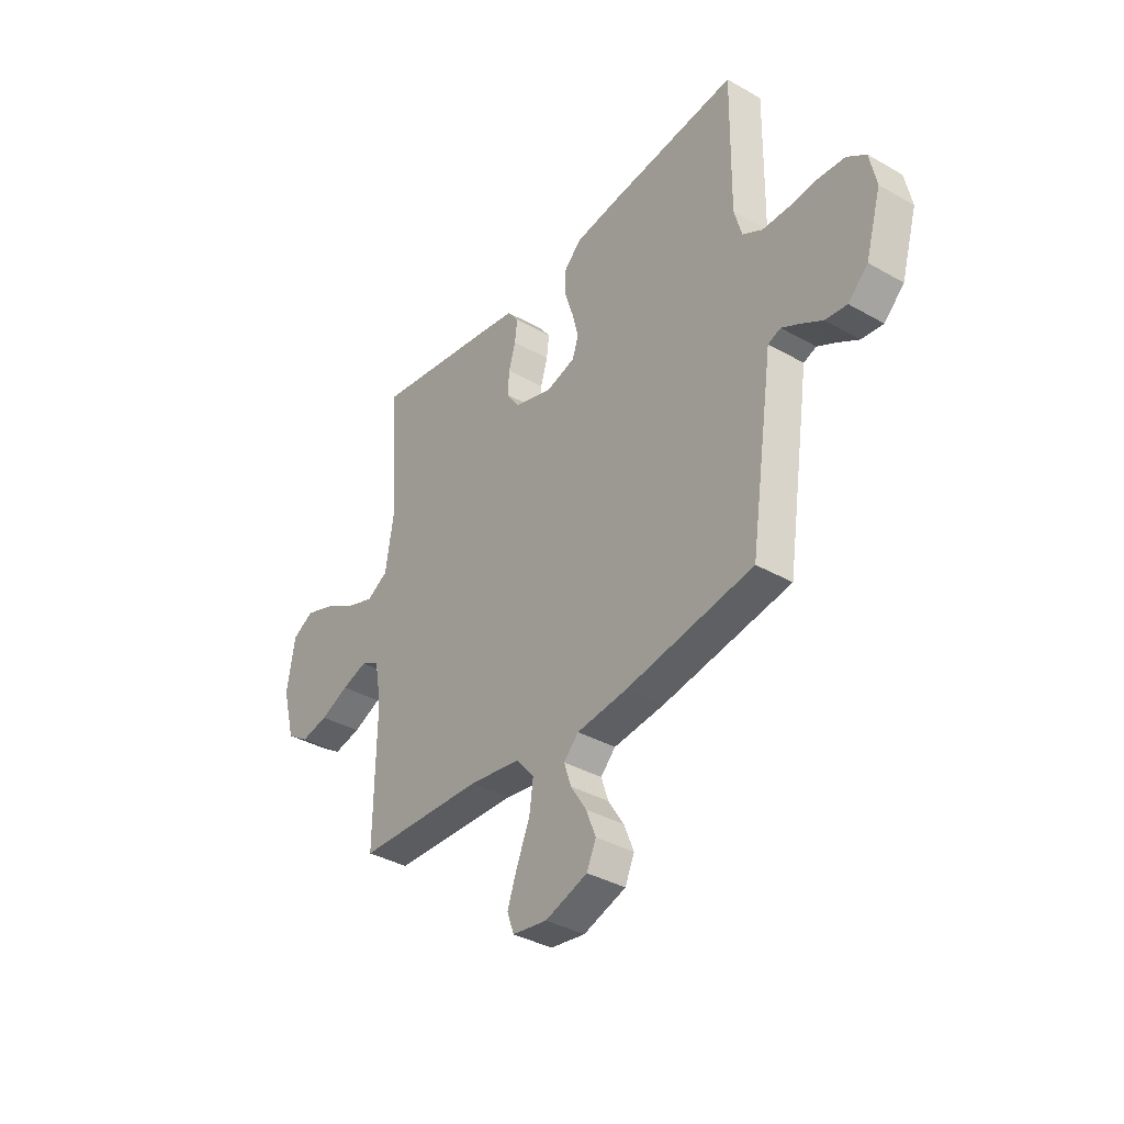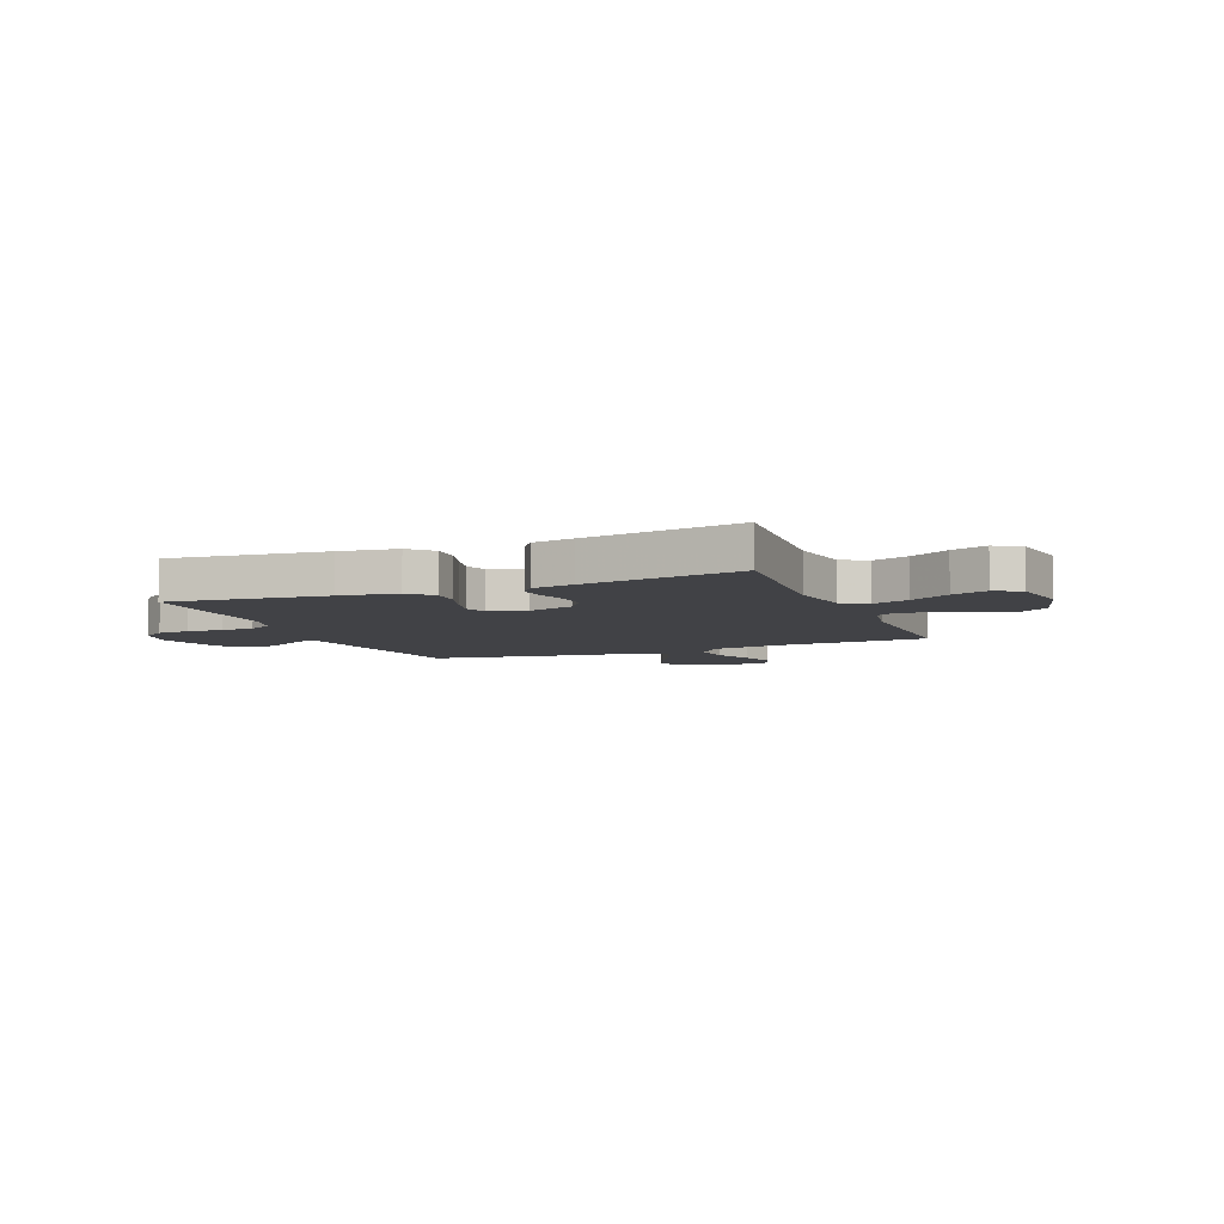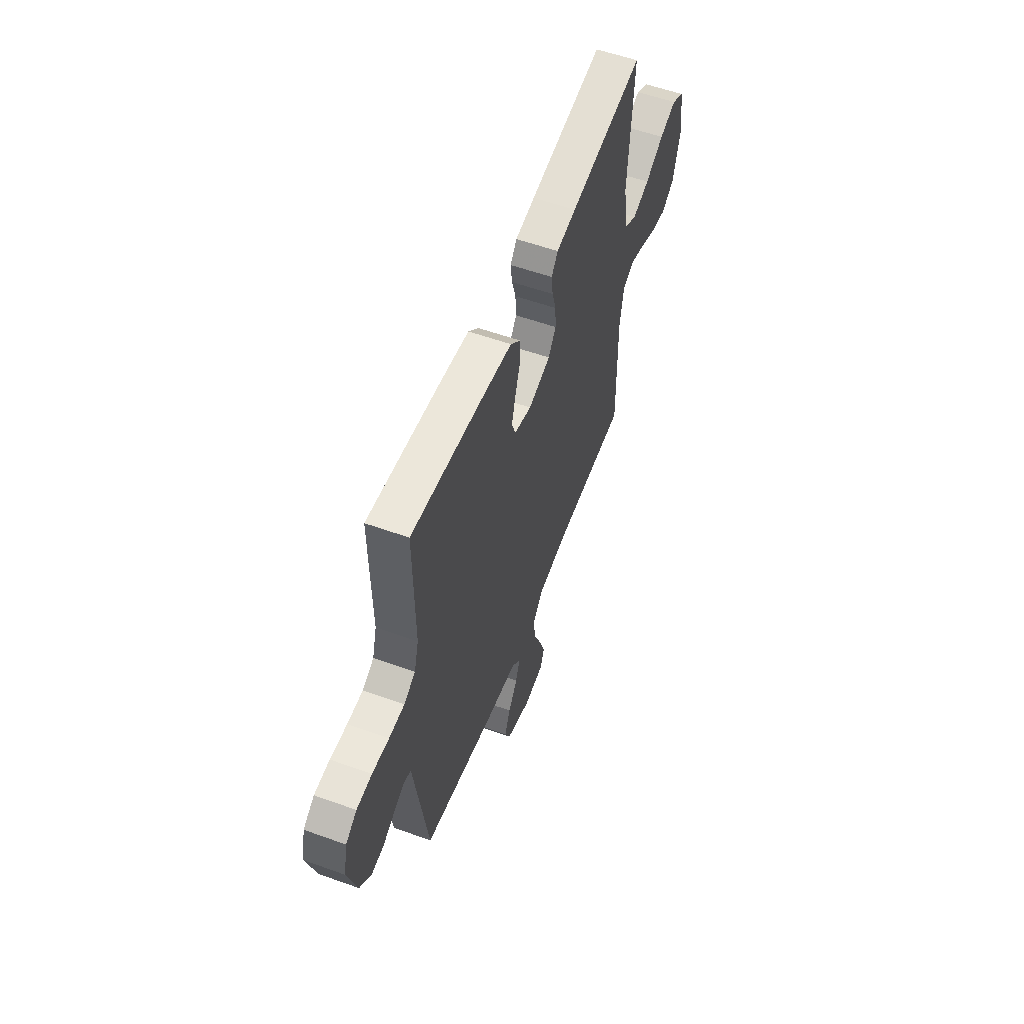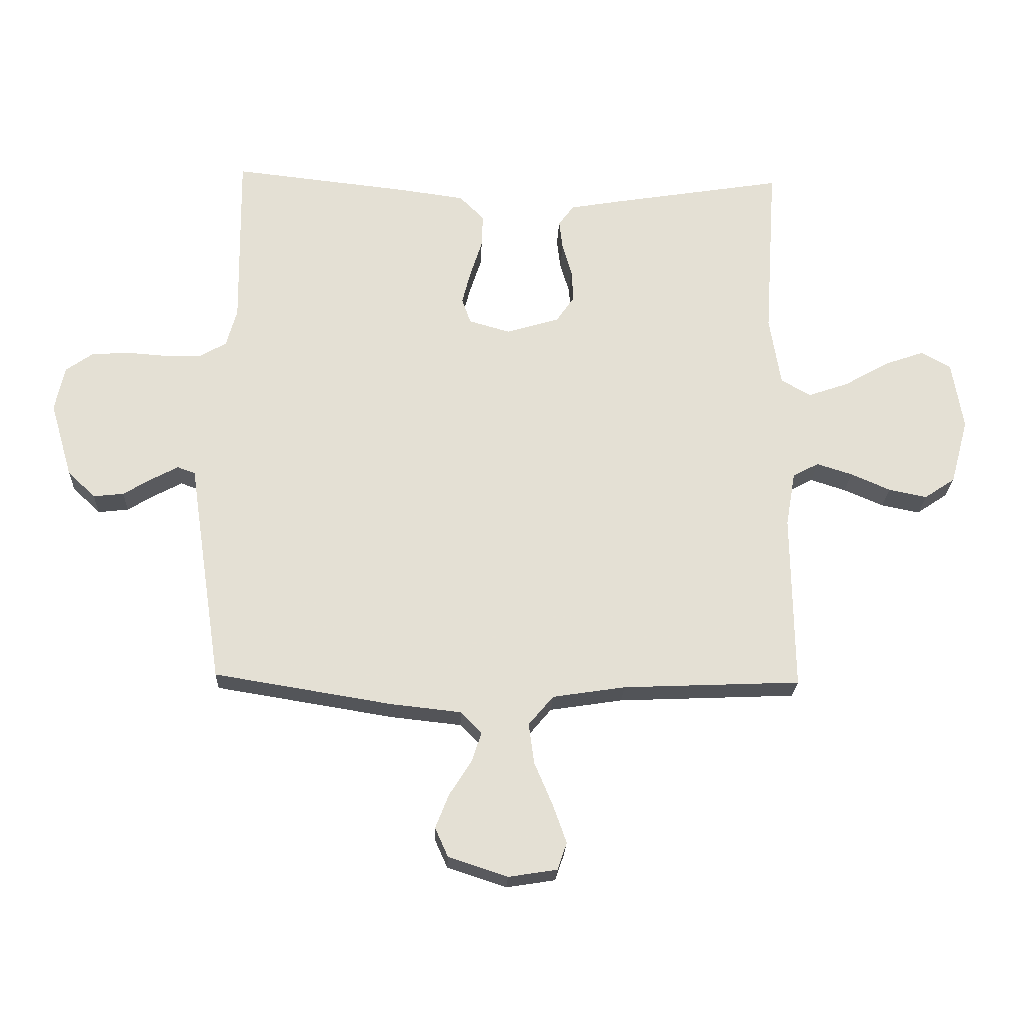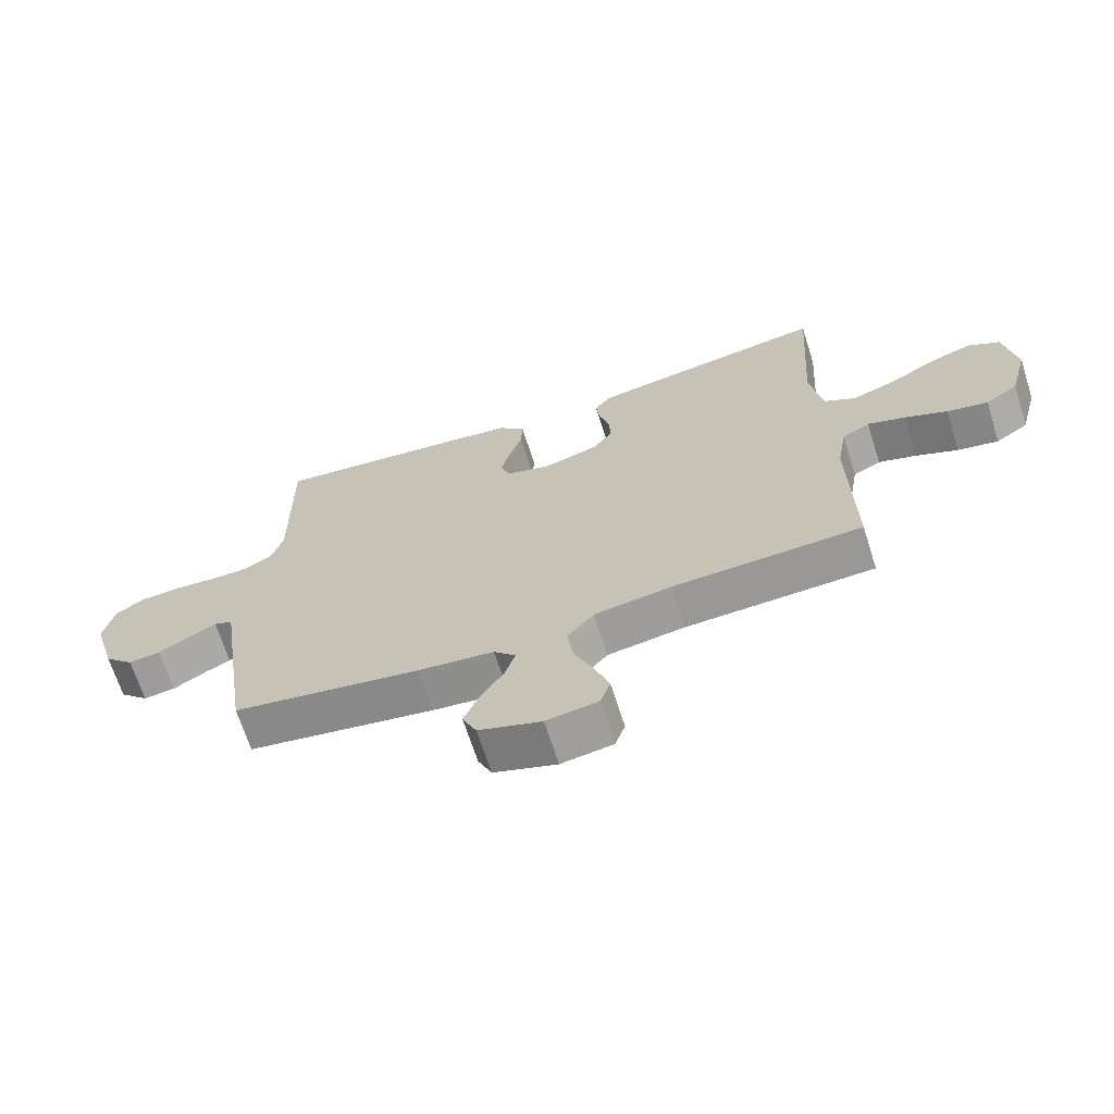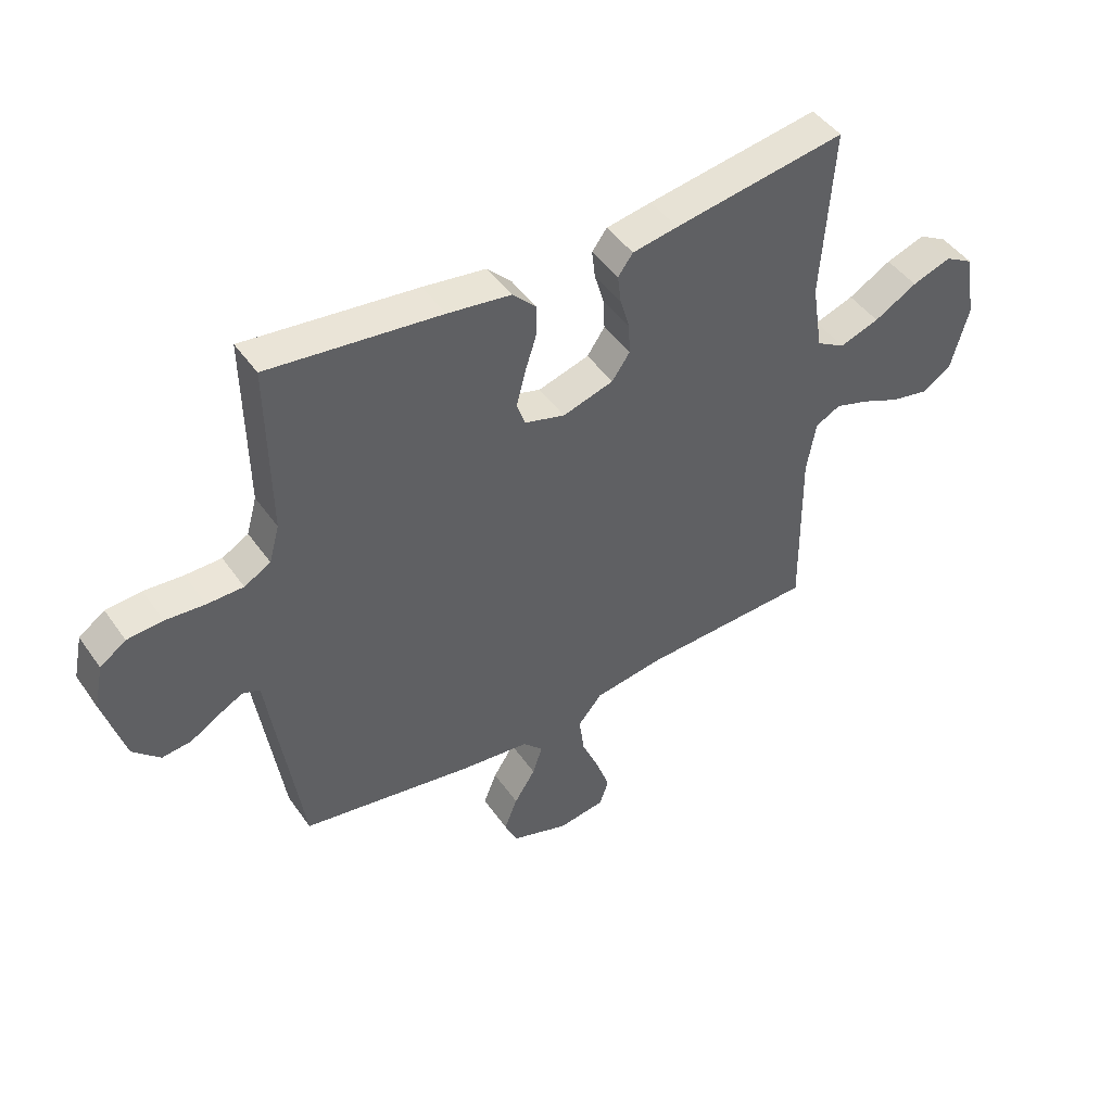
<metadata>
{"format":"obj","ext":"obj","renderer":"f3d","projection":"perspective","resolution":1024,"background":"white","views":[{"elev":-36.8,"azim":-126.4,"up":"+Z"},{"elev":-6.7,"azim":22.0,"up":"+Y"},{"elev":56.6,"azim":-69.4,"up":"+Z"},{"elev":-23.4,"azim":-2.4,"up":"+Z"},{"elev":-67.6,"azim":17.7,"up":"+Z"},{"elev":45.8,"azim":-32.9,"up":"+Z"}]}
</metadata>
<code>
v -0.5 0.07 -0.5
v -0.545 0.07 -0.2
v -0.556 0.07 -0.124
v -0.586 0.07 -0.113
v -0.629 0.07 -0.136
v -0.679 0.07 -0.166
v -0.73 0.07 -0.172
v -0.777 0.07 -0.127
v -0.814 0.07 0
v -0.798 0.07 0.076
v -0.753 0.07 0.108
v -0.691 0.07 0.113
v -0.623 0.07 0.108
v -0.56 0.07 0.109
v -0.514 0.07 0.135
v -0.496 0.07 0.2
v -0.5 0.07 0.5
v -0.2 0.07 0.467
v -0.09 0.07 0.452
v -0.048 0.07 0.41
v -0.05 0.07 0.354
v -0.07 0.07 0.292
v -0.085 0.07 0.234
v -0.07 0.07 0.191
v 0 0.07 0.171
v 0.089 0.07 0.198
v 0.12 0.07 0.243
v 0.117 0.07 0.297
v 0.101 0.07 0.352
v 0.095 0.07 0.402
v 0.121 0.07 0.437
v 0.2 0.07 0.451
v 0.5 0.07 0.5
v 0.48 0.07 0.2
v 0.499 0.07 0.082
v 0.549 0.07 0.053
v 0.618 0.07 0.077
v 0.693 0.07 0.12
v 0.761 0.07 0.144
v 0.811 0.07 0.116
v 0.83 0.07 0
v 0.8 0.07 -0.111
v 0.748 0.07 -0.146
v 0.683 0.07 -0.133
v 0.616 0.07 -0.104
v 0.556 0.07 -0.085
v 0.512 0.07 -0.108
v 0.496 0.07 -0.2
v 0.5 0.07 -0.5
v 0.2 0.07 -0.513
v 0.077 0.07 -0.532
v 0.035 0.07 -0.582
v 0.044 0.07 -0.65
v 0.075 0.07 -0.723
v 0.098 0.07 -0.788
v 0.082 0.07 -0.834
v 0 0.07 -0.847
v -0.1 0.07 -0.814
v -0.122 0.07 -0.765
v -0.099 0.07 -0.707
v -0.062 0.07 -0.649
v -0.045 0.07 -0.598
v -0.08 0.07 -0.562
v -0.2 0.07 -0.549
v -0.5 0 -0.5
v -0.545 0 -0.2
v -0.556 0 -0.124
v -0.586 0 -0.113
v -0.629 0 -0.136
v -0.679 0 -0.166
v -0.73 0 -0.172
v -0.777 0 -0.127
v -0.814 0 0
v -0.798 0 0.076
v -0.753 0 0.108
v -0.691 0 0.113
v -0.623 0 0.108
v -0.56 0 0.109
v -0.514 0 0.135
v -0.496 0 0.2
v -0.5 0 0.5
v -0.2 0 0.467
v -0.09 0 0.452
v -0.048 0 0.41
v -0.05 0 0.354
v -0.07 0 0.292
v -0.085 0 0.234
v -0.07 0 0.191
v 0 0 0.171
v 0.089 0 0.198
v 0.12 0 0.243
v 0.117 0 0.297
v 0.101 0 0.352
v 0.095 0 0.402
v 0.121 0 0.437
v 0.2 0 0.451
v 0.5 0 0.5
v 0.48 0 0.2
v 0.499 0 0.082
v 0.549 0 0.053
v 0.618 0 0.077
v 0.693 0 0.12
v 0.761 0 0.144
v 0.811 0 0.116
v 0.83 0 0
v 0.8 0 -0.111
v 0.748 0 -0.146
v 0.683 0 -0.133
v 0.616 0 -0.104
v 0.556 0 -0.085
v 0.512 0 -0.108
v 0.496 0 -0.2
v 0.5 0 -0.5
v 0.2 0 -0.513
v 0.077 0 -0.532
v 0.035 0 -0.582
v 0.044 0 -0.65
v 0.075 0 -0.723
v 0.098 0 -0.788
v 0.082 0 -0.834
v 0 0 -0.847
v -0.1 0 -0.814
v -0.122 0 -0.765
v -0.099 0 -0.707
v -0.062 0 -0.649
v -0.045 0 -0.598
v -0.08 0 -0.562
v -0.2 0 -0.549
f 63 64 1 2
f 58 59 60 61
f 58 61 62
f 57 58 62
f 56 57 62
f 53 54 55 56
f 53 56 62
f 52 53 62 63
f 48 49 50
f 47 48 50 51
f 42 43 44 45
f 42 45 46
f 41 42 46
f 40 41 46
f 37 38 39 40
f 36 37 40 46
f 35 36 46 47
f 31 32 33 34
f 28 29 30 31
f 27 28 31 34
f 26 27 34 35
f 19 20 21 22
f 19 22 23
f 16 17 18 19
f 15 16 19 23
f 14 15 23 24
f 10 11 12 13
f 10 13 14
f 9 10 14
f 5 6 7 8
f 4 5 8 9
f 3 4 9 14
f 51 52 63 2
f 25 26 35 47
f 24 25 47 51
f 14 24 51
f 2 3 14 51
f 66 65 128 127
f 125 124 123 122
f 126 125 122
f 126 122 121
f 126 121 120
f 120 119 118 117
f 126 120 117
f 127 126 117 116
f 114 113 112
f 115 114 112 111
f 109 108 107 106
f 110 109 106
f 110 106 105
f 110 105 104
f 104 103 102 101
f 110 104 101 100
f 111 110 100 99
f 98 97 96 95
f 95 94 93 92
f 98 95 92 91
f 99 98 91 90
f 86 85 84 83
f 87 86 83
f 83 82 81 80
f 87 83 80 79
f 88 87 79 78
f 77 76 75 74
f 78 77 74
f 78 74 73
f 72 71 70 69
f 73 72 69 68
f 78 73 68 67
f 66 127 116 115
f 111 99 90 89
f 115 111 89 88
f 115 88 78
f 115 78 67 66
f 1 65 66 2
f 2 66 67 3
f 3 67 68 4
f 4 68 69 5
f 5 69 70 6
f 6 70 71 7
f 7 71 72 8
f 8 72 73 9
f 9 73 74 10
f 10 74 75 11
f 11 75 76 12
f 12 76 77 13
f 13 77 78 14
f 14 78 79 15
f 15 79 80 16
f 16 80 81 17
f 17 81 82 18
f 18 82 83 19
f 19 83 84 20
f 20 84 85 21
f 21 85 86 22
f 22 86 87 23
f 23 87 88 24
f 24 88 89 25
f 25 89 90 26
f 26 90 91 27
f 27 91 92 28
f 28 92 93 29
f 29 93 94 30
f 30 94 95 31
f 31 95 96 32
f 32 96 97 33
f 33 97 98 34
f 34 98 99 35
f 35 99 100 36
f 36 100 101 37
f 37 101 102 38
f 38 102 103 39
f 39 103 104 40
f 40 104 105 41
f 41 105 106 42
f 42 106 107 43
f 43 107 108 44
f 44 108 109 45
f 45 109 110 46
f 46 110 111 47
f 47 111 112 48
f 48 112 113 49
f 49 113 114 50
f 50 114 115 51
f 51 115 116 52
f 52 116 117 53
f 53 117 118 54
f 54 118 119 55
f 55 119 120 56
f 56 120 121 57
f 57 121 122 58
f 58 122 123 59
f 59 123 124 60
f 60 124 125 61
f 61 125 126 62
f 62 126 127 63
f 63 127 128 64
f 64 128 65 1

</code>
